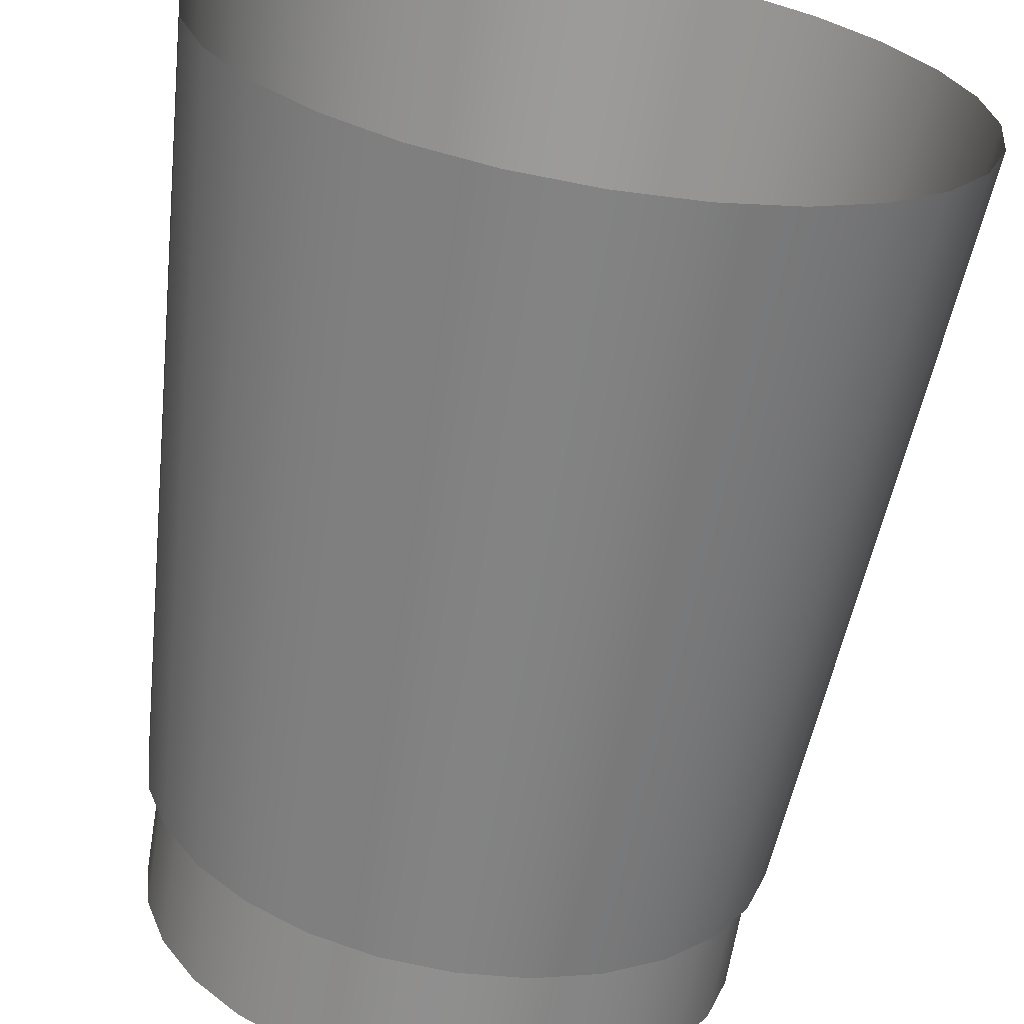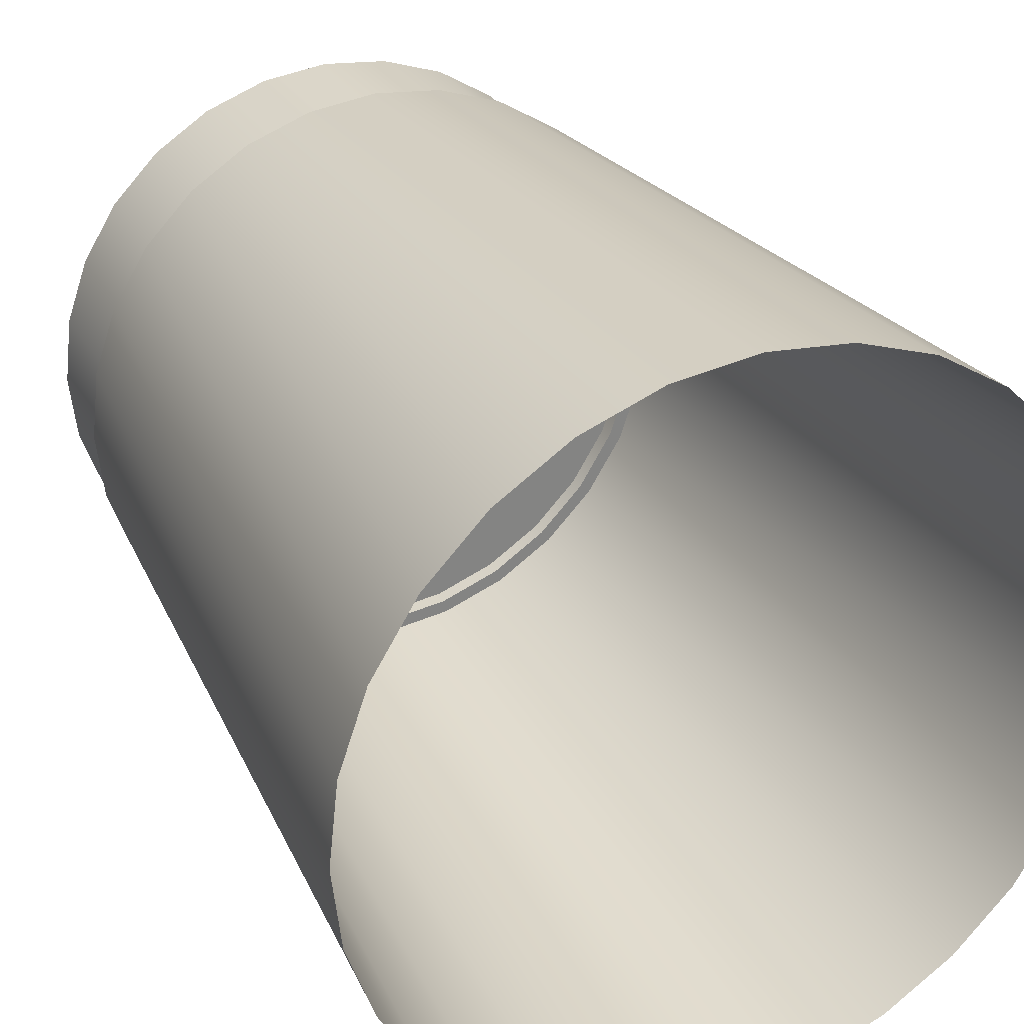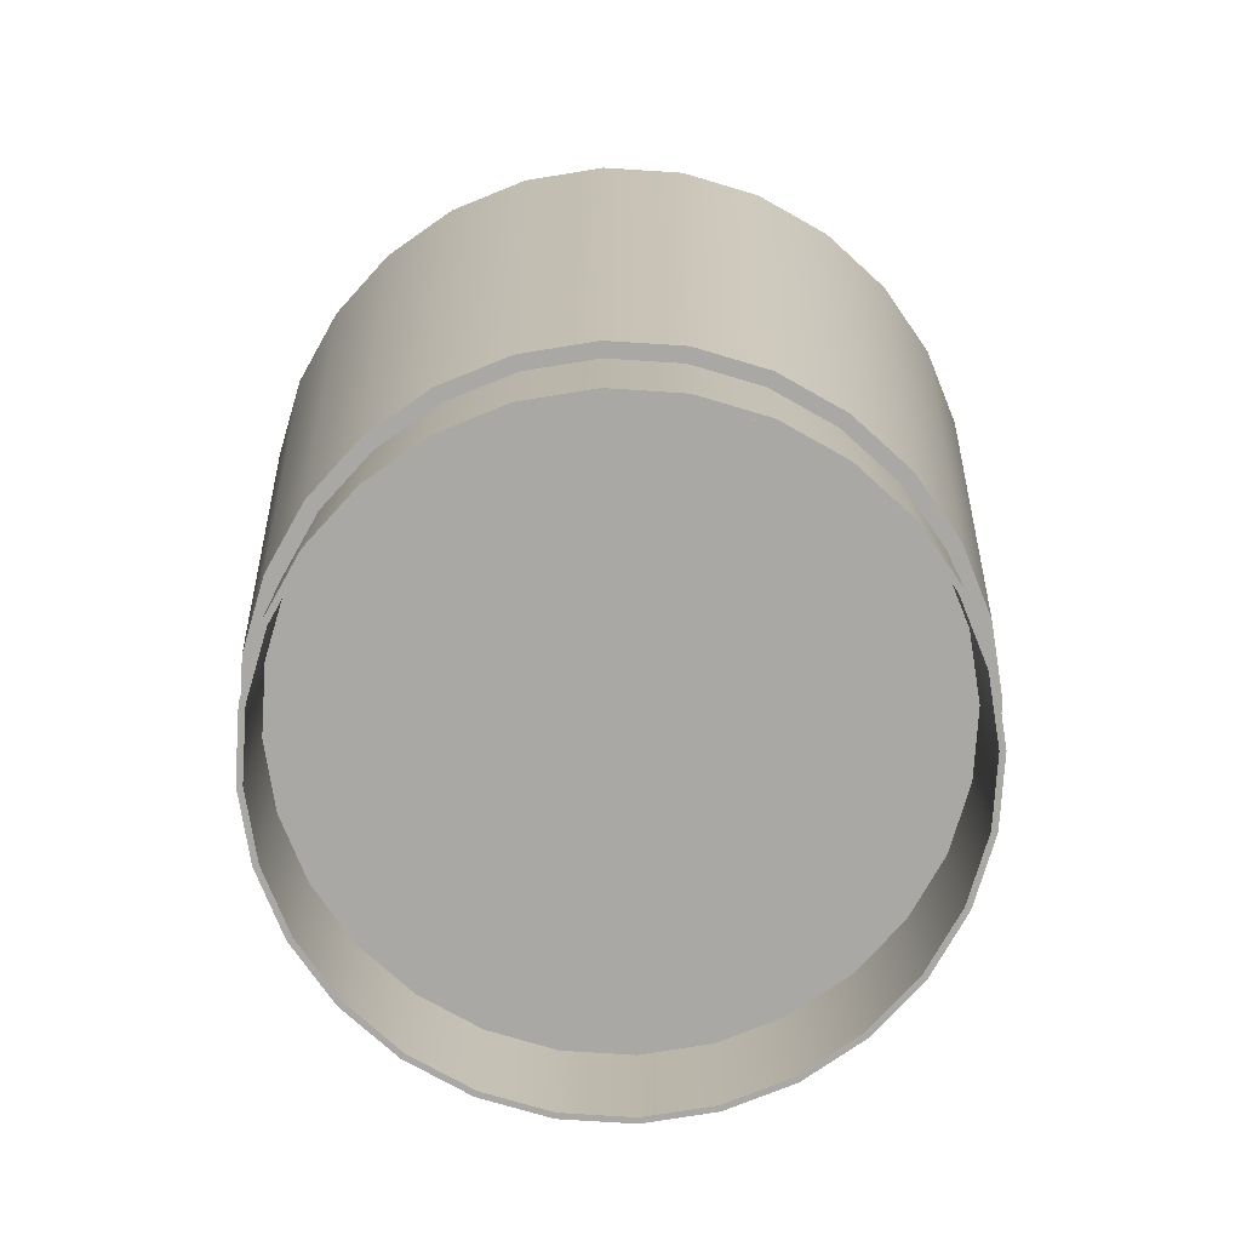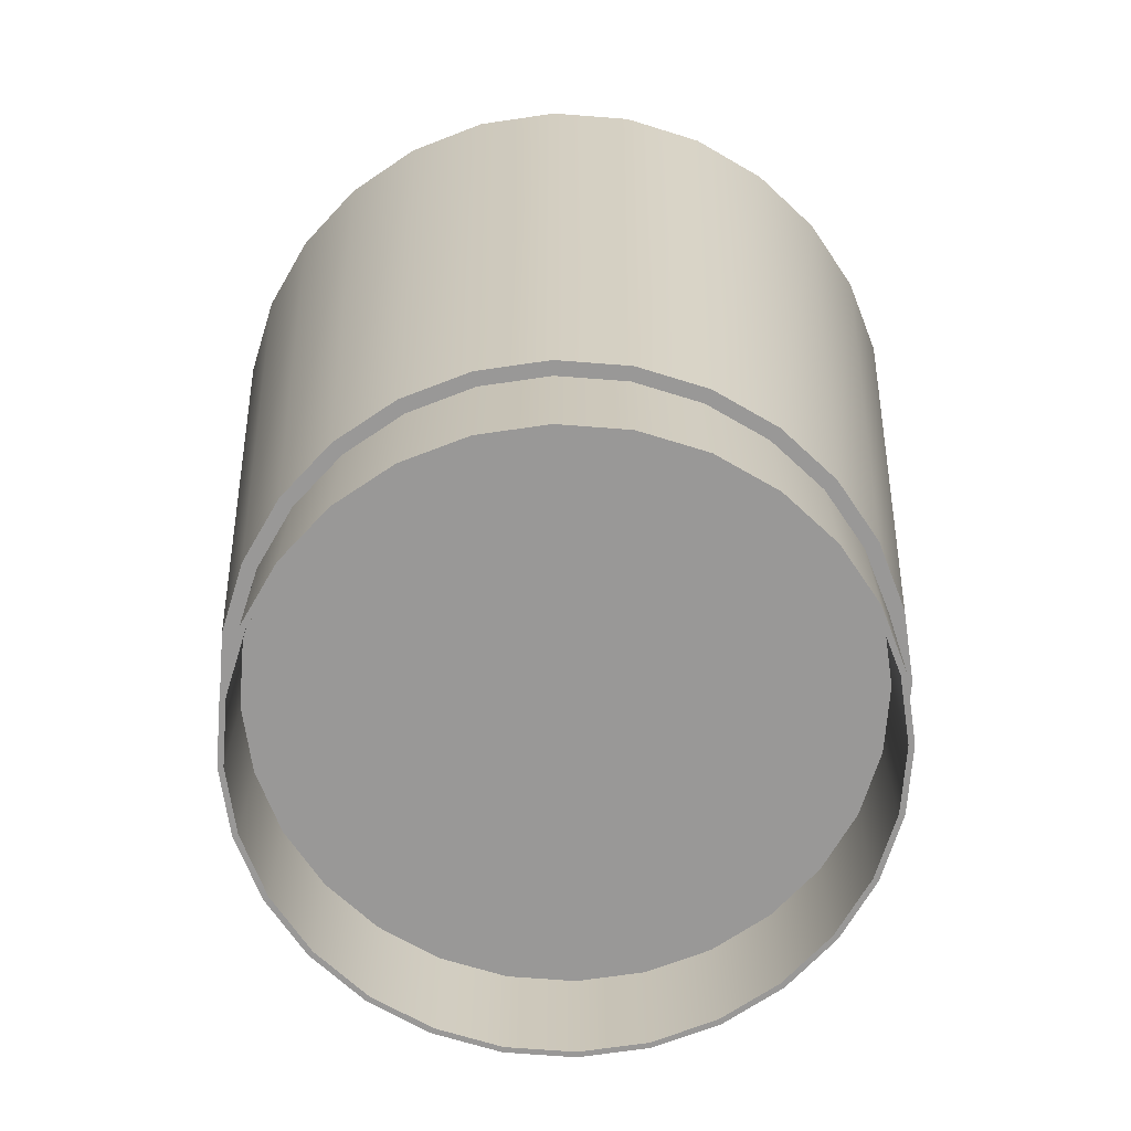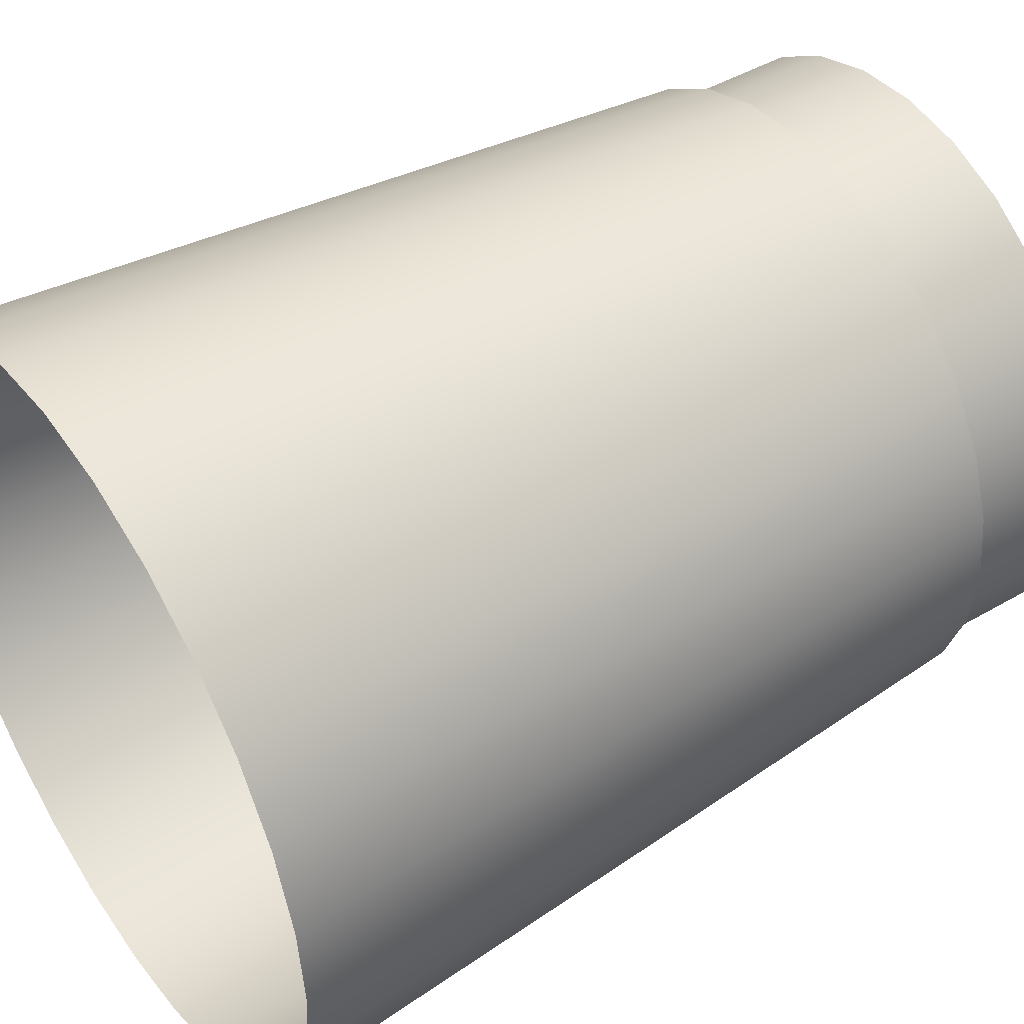
<metadata>
{"format":"obj","ext":"obj","renderer":"f3d","projection":"perspective","resolution":1024,"background":"white","views":[{"elev":-65.3,"azim":-9.4,"up":"+Y"},{"elev":29.6,"azim":-25.4,"up":"+Y"},{"elev":-75.2,"azim":-10.1,"up":"+Z"},{"elev":-68.7,"azim":117.7,"up":"+Z"},{"elev":45.8,"azim":56.2,"up":"+Y"}]}
</metadata>
<code>
v 0.2404 -0.1158 -0.3868
v 0.2086 -0.1663 -0.3868
v 0.1664 -0.2086 -0.3868
v 0.1158 -0.2404 -0.3868
v 0.05937 -0.2601 -0.3868
v 0 -0.2668 -0.3868
v -0.05937 -0.2601 -0.3868
v -0.1158 -0.2404 -0.3868
v -0.1663 -0.2086 -0.3868
v -0.2086 -0.1664 -0.3868
v -0.2404 -0.1158 -0.3868
v -0.2601 -0.05937 -0.3868
v -0.2668 -5e-08 -0.3868
v -0.2404 0.1158 -0.3868
v -0.2086 0.1664 -0.3868
v -0.1664 0.2086 -0.3868
v -0.1158 0.2404 -0.3868
v -0.05937 0.2601 -0.3868
v 0 0.2668 -0.3868
v 0.05937 0.2601 -0.3868
v 0.1158 0.2404 -0.3868
v 0.1664 0.2086 -0.3868
v 0.2086 0.1664 -0.3868
v 0.2404 0.1158 -0.3868
v 0.2601 0.05937 -0.3868
v -0.2601 0.05937 -0.3868
v 0.2668 -5e-08 -0.3868
v 0.2601 -0.05937 -0.3868
v 0.3284 0.07496 0.3164
v 0.3368 5e-08 0.3164
v 0.2847 -5e-08 -0.3792
v 0.2776 0.06336 -0.3792
v 0.3035 0.1462 0.3164
v 0.2565 0.1235 -0.3792
v 0.2634 0.21 0.3164
v 0.2226 0.1775 -0.3792
v 0.21 0.2634 0.3164
v 0.1775 0.2226 -0.3792
v 0.1462 0.3035 0.3164
v 0.1235 0.2565 -0.3792
v 0.07496 0.3284 0.3164
v 0.06336 0.2776 -0.3792
v 0 0.3368 0.3164
v 0 0.2847 -0.3792
v -0.07496 0.3284 0.3164
v -0.06336 0.2776 -0.3792
v -0.1462 0.3035 0.3164
v -0.1235 0.2565 -0.3792
v -0.21 0.2634 0.3164
v -0.1775 0.2226 -0.3792
v -0.2634 0.21 0.3164
v -0.2226 0.1775 -0.3792
v -0.3035 0.1462 0.3164
v -0.2565 0.1235 -0.3792
v -0.3284 0.07496 0.3164
v -0.2776 0.06336 -0.3792
v -0.3368 5e-08 0.3164
v -0.2847 -5e-08 -0.3792
v -0.3284 -0.07496 0.3164
v -0.2776 -0.06336 -0.3792
v -0.3035 -0.1462 0.3164
v -0.2565 -0.1235 -0.3792
v -0.2634 -0.21 0.3164
v -0.2226 -0.1775 -0.3792
v -0.21 -0.2634 0.3164
v -0.1775 -0.2226 -0.3792
v -0.1462 -0.3035 0.3164
v -0.1235 -0.2565 -0.3792
v -0.07496 -0.3284 0.3164
v -0.06336 -0.2776 -0.3792
v 0 -0.3368 0.3164
v 0 -0.2847 -0.3792
v 0.07496 -0.3284 0.3164
v 0 -0.3368 0.3164
v 0 -0.2847 -0.3792
v 0.06336 -0.2776 -0.3792
v 0.1462 -0.3035 0.3164
v 0.1235 -0.2565 -0.3792
v 0.21 -0.2634 0.3164
v 0.1775 -0.2226 -0.3792
v 0.2634 -0.21 0.3164
v 0.2226 -0.1775 -0.3792
v 0.3035 -0.1462 0.3164
v 0.2565 -0.1235 -0.3792
v 0.3284 -0.07496 0.3164
v 0.2776 -0.06336 -0.3792
v 0.2719 -5e-08 -0.5
v 0.2651 0.0605 -0.5
v 0.2651 0.0605 -0.3792
v 0.2719 -5e-08 -0.3792
v 0.2449 0.118 -0.5
v 0.2449 0.118 -0.3792
v 0.2126 0.1695 -0.5
v 0.2126 0.1695 -0.3792
v 0.1695 0.2126 -0.5
v 0.1695 0.2126 -0.3792
v 0.118 0.2449 -0.5
v 0.118 0.2449 -0.3792
v 0.0605 0.2651 -0.5
v 0.0605 0.2651 -0.3792
v 0 0.2719 -0.5
v 0 0.2719 -0.3792
v -0.0605 0.2651 -0.5
v -0.0605 0.2651 -0.3792
v -0.118 0.2449 -0.5
v -0.118 0.2449 -0.3792
v -0.1695 0.2126 -0.5
v -0.1695 0.2126 -0.3792
v -0.2126 0.1695 -0.5
v -0.2126 0.1695 -0.3792
v -0.2449 0.118 -0.5
v -0.2449 0.118 -0.3792
v -0.2651 0.0605 -0.5
v -0.2651 0.0605 -0.3792
v -0.2719 -5e-08 -0.5
v -0.2719 -5e-08 -0.3792
v -0.2651 -0.0605 -0.5
v -0.2651 -0.0605 -0.3792
v -0.2449 -0.118 -0.5
v -0.2449 -0.118 -0.3792
v -0.2126 -0.1695 -0.5
v -0.2126 -0.1695 -0.3792
v -0.1695 -0.2126 -0.5
v -0.1695 -0.2126 -0.3792
v -0.118 -0.2449 -0.5
v -0.118 -0.2449 -0.3792
v -0.0605 -0.2651 -0.5
v -0.0605 -0.2651 -0.3792
v 0 -0.2719 -0.5
v 0 -0.2719 -0.3792
v 0 -0.2719 -0.5
v 0.0605 -0.2651 -0.5
v 0.0605 -0.2651 -0.3792
v 0 -0.2719 -0.3792
v 0.118 -0.2449 -0.5
v 0.118 -0.2449 -0.3792
v 0.1695 -0.2126 -0.5
v 0.1695 -0.2126 -0.3792
v 0.2126 -0.1695 -0.5
v 0.2126 -0.1695 -0.3792
v 0.2449 -0.118 -0.5
v 0.2449 -0.118 -0.3792
v 0.2651 -0.0605 -0.5
v 0.2651 -0.0605 -0.3792
v -0.2226 -0.1775 -0.3792
v -0.2565 -0.1235 -0.3792
v -0.2449 -0.118 -0.3792
v -0.2126 -0.1695 -0.3792
v -0.2776 -0.06336 -0.3792
v -0.2651 -0.0605 -0.3792
v -0.2847 -5e-08 -0.3792
v -0.2719 -5e-08 -0.3792
v -0.2776 0.06336 -0.3792
v -0.2651 0.0605 -0.3792
v -0.2565 0.1235 -0.3792
v -0.2449 0.118 -0.3792
v -0.2226 0.1775 -0.3792
v -0.2126 0.1695 -0.3792
v -0.1775 0.2226 -0.3792
v -0.1695 0.2126 -0.3792
v -0.1235 0.2565 -0.3792
v -0.118 0.2449 -0.3792
v -0.06336 0.2776 -0.3792
v -0.0605 0.2651 -0.3792
v 0 0.2847 -0.3792
v 0 0.2719 -0.3792
v 0.06336 0.2776 -0.3792
v 0.0605 0.2651 -0.3792
v 0.1235 0.2565 -0.3792
v 0.118 0.2449 -0.3792
v 0.1775 0.2226 -0.3792
v 0.1695 0.2126 -0.3792
v 0.2226 0.1775 -0.3792
v 0.2126 0.1695 -0.3792
v 0.2565 0.1235 -0.3792
v 0.2449 0.118 -0.3792
v 0.2776 0.06336 -0.3792
v 0.2651 0.0605 -0.3792
v 0.2847 -5e-08 -0.3792
v 0.2719 -5e-08 -0.3792
v 0.2776 -0.06336 -0.3792
v 0.2651 -0.0605 -0.3792
v 0.2565 -0.1235 -0.3792
v 0.2449 -0.118 -0.3792
v 0.2226 -0.1775 -0.3792
v 0.2126 -0.1695 -0.3792
v 0.1775 -0.2226 -0.3792
v 0.1695 -0.2126 -0.3792
v 0.1235 -0.2565 -0.3792
v 0.118 -0.2449 -0.3792
v 0.06336 -0.2776 -0.3792
v 0.0605 -0.2651 -0.3792
v 0 -0.2847 -0.3792
v 0 -0.2719 -0.3792
v -0.06336 -0.2776 -0.3792
v -0.0605 -0.2651 -0.3792
v -0.1235 -0.2565 -0.3792
v -0.118 -0.2449 -0.3792
v -0.1775 -0.2226 -0.3792
v -0.1695 -0.2126 -0.3792
v 0.2651 0.0605 -0.5
v 0.2719 -5e-08 -0.5
v 0.2668 -5e-08 -0.5
v 0.2601 0.05937 -0.5
v 0.2651 -0.0605 -0.5
v 0.2601 -0.05937 -0.5
v 0.2449 -0.118 -0.5
v 0.2404 -0.1158 -0.5
v 0.2126 -0.1695 -0.5
v 0.2086 -0.1663 -0.5
v 0.1695 -0.2126 -0.5
v 0.1664 -0.2086 -0.5
v 0.118 -0.2449 -0.5
v 0.1158 -0.2404 -0.5
v 0.0605 -0.2651 -0.5
v 0.05937 -0.2601 -0.5
v 0 -0.2719 -0.5
v 0 -0.2668 -0.5
v -0.0605 -0.2651 -0.5
v -0.05937 -0.2601 -0.5
v -0.118 -0.2449 -0.5
v -0.1158 -0.2404 -0.5
v -0.1695 -0.2126 -0.5
v -0.1663 -0.2086 -0.5
v -0.2126 -0.1695 -0.5
v -0.2086 -0.1664 -0.5
v -0.2449 -0.118 -0.5
v -0.2404 -0.1158 -0.5
v -0.2651 -0.0605 -0.5
v -0.2601 -0.05937 -0.5
v -0.2719 -5e-08 -0.5
v -0.2668 -5e-08 -0.5
v -0.2651 0.0605 -0.5
v -0.2601 0.05937 -0.5
v -0.2449 0.118 -0.5
v -0.2404 0.1158 -0.5
v -0.2126 0.1695 -0.5
v -0.2086 0.1664 -0.5
v -0.1695 0.2126 -0.5
v -0.1664 0.2086 -0.5
v -0.118 0.2449 -0.5
v -0.1158 0.2404 -0.5
v -0.0605 0.2651 -0.5
v -0.05937 0.2601 -0.5
v 0 0.2719 -0.5
v 0 0.2668 -0.5
v 0.0605 0.2651 -0.5
v 0.05937 0.2601 -0.5
v 0.118 0.2449 -0.5
v 0.1158 0.2404 -0.5
v 0.1695 0.2126 -0.5
v 0.1664 0.2086 -0.5
v 0.2126 0.1695 -0.5
v 0.2086 0.1664 -0.5
v 0.2449 0.118 -0.5
v 0.2404 0.1158 -0.5
v 0.2601 0.05937 -0.5
v 0.2668 -5e-08 -0.5
v 0.2668 -5e-08 -0.3868
v 0.2601 0.05937 -0.3868
v 0.2601 -0.05937 -0.5
v 0.2601 -0.05937 -0.3868
v 0.2404 -0.1158 -0.5
v 0.2404 -0.1158 -0.3868
v 0.2086 -0.1663 -0.5
v 0.2086 -0.1663 -0.3868
v 0.1664 -0.2086 -0.5
v 0.1664 -0.2086 -0.3868
v 0.1158 -0.2404 -0.5
v 0.1158 -0.2404 -0.3868
v 0.05937 -0.2601 -0.5
v 0.05937 -0.2601 -0.3868
v 0 -0.2668 -0.5
v 0 -0.2668 -0.3868
v 0 -0.2668 -0.5
v -0.05937 -0.2601 -0.5
v -0.05937 -0.2601 -0.3868
v 0 -0.2668 -0.3868
v -0.1158 -0.2404 -0.5
v -0.1158 -0.2404 -0.3868
v -0.1663 -0.2086 -0.5
v -0.1663 -0.2086 -0.3868
v -0.2086 -0.1664 -0.5
v -0.2086 -0.1664 -0.3868
v -0.2404 -0.1158 -0.5
v -0.2404 -0.1158 -0.3868
v -0.2601 -0.05937 -0.5
v -0.2601 -0.05937 -0.3868
v -0.2668 -5e-08 -0.5
v -0.2668 -5e-08 -0.3868
v -0.2601 0.05937 -0.5
v -0.2601 0.05937 -0.3868
v -0.2404 0.1158 -0.5
v -0.2404 0.1158 -0.3868
v -0.2086 0.1664 -0.5
v -0.2086 0.1664 -0.3868
v -0.1664 0.2086 -0.5
v -0.1664 0.2086 -0.3868
v -0.1158 0.2404 -0.5
v -0.1158 0.2404 -0.3868
v -0.05937 0.2601 -0.5
v -0.05937 0.2601 -0.3868
v 0 0.2668 -0.5
v 0 0.2668 -0.3868
v 0.05937 0.2601 -0.5
v 0.05937 0.2601 -0.3868
v 0.1158 0.2404 -0.5
v 0.1158 0.2404 -0.3868
v 0.1664 0.2086 -0.5
v 0.1664 0.2086 -0.3868
v 0.2086 0.1664 -0.5
v 0.2086 0.1664 -0.3868
v 0.2404 0.1158 -0.5
v 0.2404 0.1158 -0.3868
f 1 2 3
f 3 4 5
f 1 3 5
f 5 6 7
f 7 8 9
f 5 7 9
f 9 10 11
f 11 12 13
f 9 11 13
f 5 9 13
f 1 5 13
f 14 15 16
f 16 17 18
f 14 16 18
f 18 19 20
f 20 21 22
f 18 20 22
f 22 23 24
f 18 22 24
f 14 18 24
f 14 24 25
f 26 14 25
f 13 26 25
f 1 13 25
f 1 25 27
f 28 1 27
f 145 146 147
f 147 148 145
f 146 149 150
f 150 147 146
f 149 151 152
f 152 150 149
f 151 153 154
f 154 152 151
f 153 155 156
f 156 154 153
f 155 157 158
f 158 156 155
f 157 159 160
f 160 158 157
f 159 161 162
f 162 160 159
f 161 163 164
f 164 162 161
f 163 165 166
f 166 164 163
f 165 167 168
f 168 166 165
f 167 169 170
f 170 168 167
f 169 171 172
f 172 170 169
f 171 173 174
f 174 172 171
f 173 175 176
f 176 174 173
f 175 177 178
f 178 176 175
f 177 179 180
f 180 178 177
f 179 181 182
f 182 180 179
f 181 183 184
f 184 182 181
f 183 185 186
f 186 184 183
f 185 187 188
f 188 186 185
f 187 189 190
f 190 188 187
f 189 191 192
f 192 190 189
f 191 193 194
f 194 192 191
f 193 195 196
f 196 194 193
f 195 197 198
f 198 196 195
f 197 199 200
f 200 198 197
f 199 145 148
f 148 200 199
f 201 202 203
f 203 204 201
f 202 205 206
f 206 203 202
f 205 207 208
f 208 206 205
f 207 209 210
f 210 208 207
f 209 211 212
f 212 210 209
f 211 213 214
f 214 212 211
f 213 215 216
f 216 214 213
f 215 217 218
f 218 216 215
f 217 219 220
f 220 218 217
f 219 221 222
f 222 220 219
f 221 223 224
f 224 222 221
f 223 225 226
f 226 224 223
f 225 227 228
f 228 226 225
f 227 229 230
f 230 228 227
f 229 231 232
f 232 230 229
f 231 233 234
f 234 232 231
f 233 235 236
f 236 234 233
f 235 237 238
f 238 236 235
f 237 239 240
f 240 238 237
f 239 241 242
f 242 240 239
f 241 243 244
f 244 242 241
f 243 245 246
f 246 244 243
f 245 247 248
f 248 246 245
f 247 249 250
f 250 248 247
f 249 251 252
f 252 250 249
f 251 253 254
f 254 252 251
f 253 255 256
f 256 254 253
f 255 201 204
f 204 256 255
f 29 30 31
f 31 32 29
f 33 29 32
f 32 34 33
f 35 33 34
f 34 36 35
f 37 35 36
f 36 38 37
f 39 37 38
f 38 40 39
f 41 39 40
f 40 42 41
f 43 41 42
f 42 44 43
f 45 43 44
f 44 46 45
f 47 45 46
f 46 48 47
f 49 47 48
f 48 50 49
f 51 49 50
f 50 52 51
f 53 51 52
f 52 54 53
f 55 53 54
f 54 56 55
f 57 55 56
f 56 58 57
f 59 57 58
f 58 60 59
f 61 59 60
f 60 62 61
f 63 61 62
f 62 64 63
f 65 63 64
f 64 66 65
f 67 65 66
f 66 68 67
f 69 67 68
f 68 70 69
f 71 69 70
f 70 72 71
f 73 74 75
f 75 76 73
f 77 73 76
f 76 78 77
f 79 77 78
f 78 80 79
f 81 79 80
f 80 82 81
f 83 81 82
f 82 84 83
f 85 83 84
f 84 86 85
f 30 85 86
f 86 31 30
f 87 88 89
f 89 90 87
f 88 91 92
f 92 89 88
f 91 93 94
f 94 92 91
f 93 95 96
f 96 94 93
f 95 97 98
f 98 96 95
f 97 99 100
f 100 98 97
f 99 101 102
f 102 100 99
f 101 103 104
f 104 102 101
f 103 105 106
f 106 104 103
f 105 107 108
f 108 106 105
f 107 109 110
f 110 108 107
f 109 111 112
f 112 110 109
f 111 113 114
f 114 112 111
f 113 115 116
f 116 114 113
f 115 117 118
f 118 116 115
f 117 119 120
f 120 118 117
f 119 121 122
f 122 120 119
f 121 123 124
f 124 122 121
f 123 125 126
f 126 124 123
f 125 127 128
f 128 126 125
f 127 129 130
f 130 128 127
f 131 132 133
f 133 134 131
f 132 135 136
f 136 133 132
f 135 137 138
f 138 136 135
f 137 139 140
f 140 138 137
f 139 141 142
f 142 140 139
f 141 143 144
f 144 142 141
f 143 87 90
f 90 144 143
f 257 258 259
f 259 260 257
f 258 261 262
f 262 259 258
f 261 263 264
f 264 262 261
f 263 265 266
f 266 264 263
f 265 267 268
f 268 266 265
f 267 269 270
f 270 268 267
f 269 271 272
f 272 270 269
f 271 273 274
f 274 272 271
f 275 276 277
f 277 278 275
f 276 279 280
f 280 277 276
f 279 281 282
f 282 280 279
f 281 283 284
f 284 282 281
f 283 285 286
f 286 284 283
f 285 287 288
f 288 286 285
f 287 289 290
f 290 288 287
f 289 291 292
f 292 290 289
f 291 293 294
f 294 292 291
f 293 295 296
f 296 294 293
f 295 297 298
f 298 296 295
f 297 299 300
f 300 298 297
f 299 301 302
f 302 300 299
f 301 303 304
f 304 302 301
f 303 305 306
f 306 304 303
f 305 307 308
f 308 306 305
f 307 309 310
f 310 308 307
f 309 311 312
f 312 310 309
f 311 313 314
f 314 312 311
f 313 257 260
f 260 314 313

</code>
